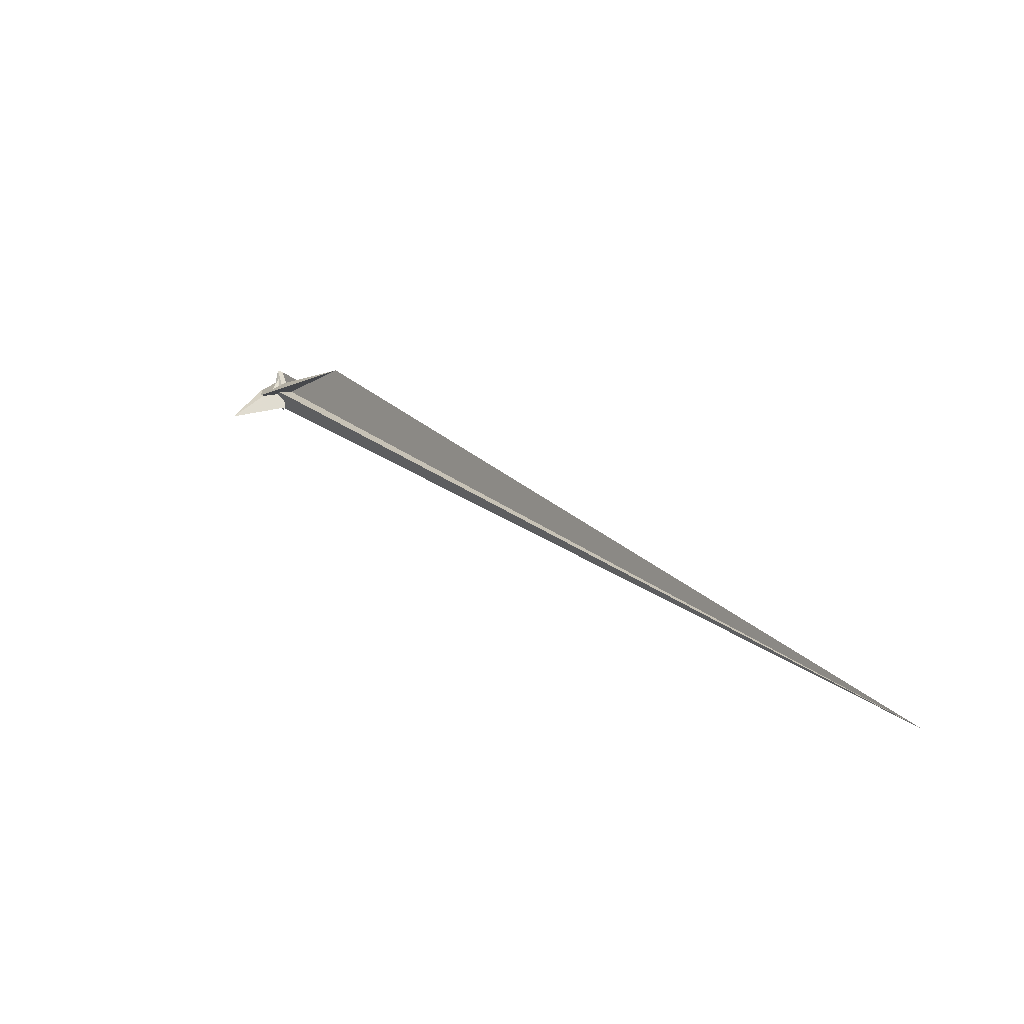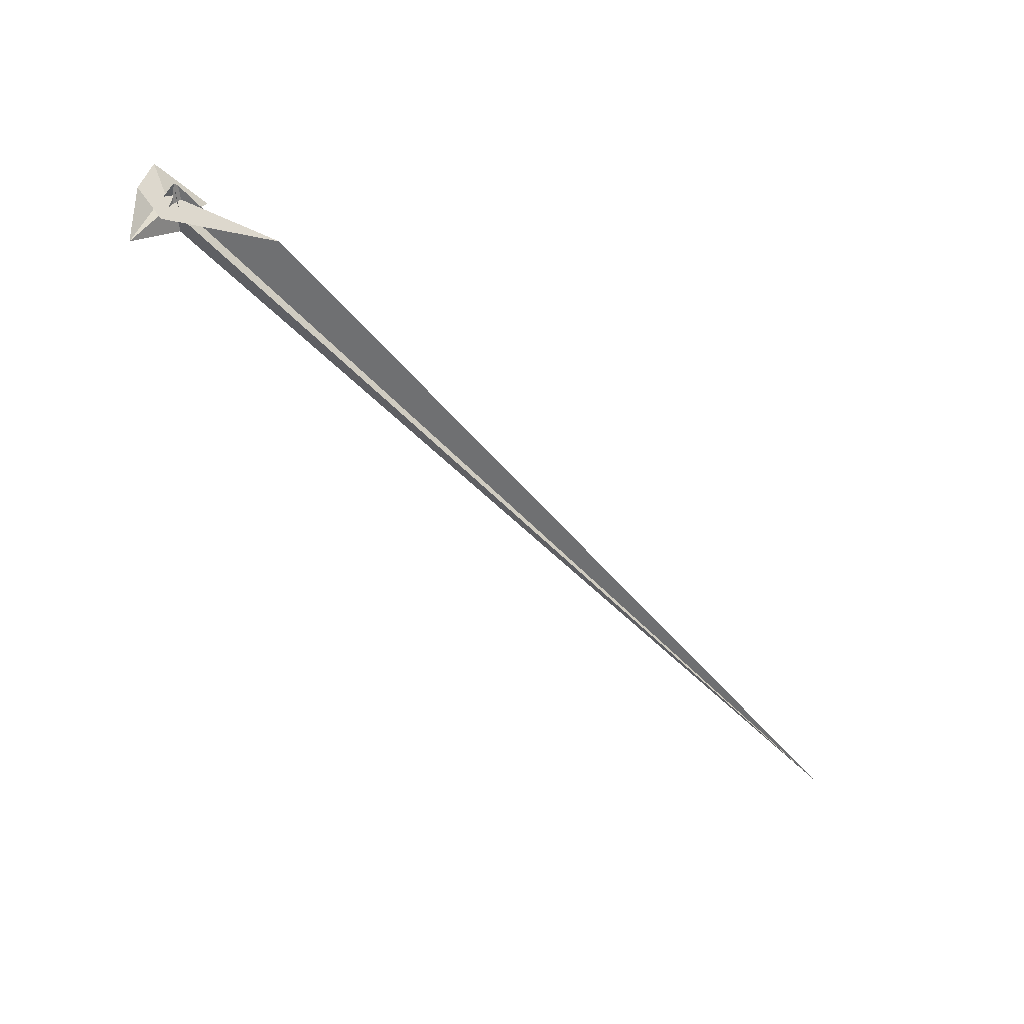
<metadata>
{"format":"obj","ext":"obj","renderer":"f3d","projection":"perspective","resolution":1024,"background":"white","views":[{"elev":-25.8,"azim":-125.7,"up":"+Y"},{"elev":-67.0,"azim":171.1,"up":"+Z"}]}
</metadata>
<code>
v 30.32 -6.686 1.103
v 17.56 -47.63 30.04
v 79.57 33.39 -9.136
v -2.118 -2.438 -18.51
v -34.29 -25.26 -14.71
v -34.29 -25.52 -14.48
v -2038 -1554 314.3
v -12.16 -20.53 -7.888
v -4.861 -8.975 -14.24
v 30.74 -6.727 1.346
v 2.752 -47.35 22.51
v -10.96 23.24 11.77
v 9.372 19.63 0.8318
v -7.577 57.29 -7.755
v -3.92 14.08 12.02
v -17.21 51.64 1.186
v 4.966 -11.76 19.63
v 5.256 -11.75 19.45
v -55.9 -22.75 63.51
v -16.01 49.06 1.753
v -15.1 16.19 5.746
v 53.37 83.52 53.09
v -21.57 11.5 3.043
v -27.36 15.05 8.824
v 9.936 -25.6 -47.25
v -280.2 -57.25 20.66
v -10.74 6.942 -5.568
v -22.66 -6.359 3.057
v -22.64 -17.66 12.91
v -27.75 -45.04 21.6
v -27.94 -45.48 21.42
v -15.36 15.34 5.718
v -14 16.47 8.709
v -6.029 -0.2617 -12.6
v -82.24 -8.722 97.35
v -47.85 -20.98 16.2
v -3.937 13.89 11.68
v -18.39 -1.145 6.189
v 16.79 -22.01 -35.84
v 75.08 -80.72 -95.4
v -31.11 -66.32 7.686
v -19.28 -18.23 7.818
v -1.861 -22.38 17.14
v -19.9 18.66 8.161
f 1 2 11 7 5 6 8 9 4 3 10
f 1 2 18 17 19 20 16 14 12 13 15
f 3 4 27 25 26 24 23 21 12 13 22
f 5 6 29 31 30 33 32 21 12 14 28
f 5 7 36 35 22 13 15 37 38 34 28
f 8 9 34 28 14 16 24 23 41 40 39
f 6 8 39 25 26 36 35 17 18 42 29
f 3 10 40 41 43 30 31 19 17 35 22
f 1 10 40 39 25 27 44 33 32 37 15
f 2 11 43 41 23 21 32 37 38 42 18
f 7 11 43 30 33 44 20 16 24 26 36
f 4 9 34 38 42 29 31 19 20 44 27

</code>
